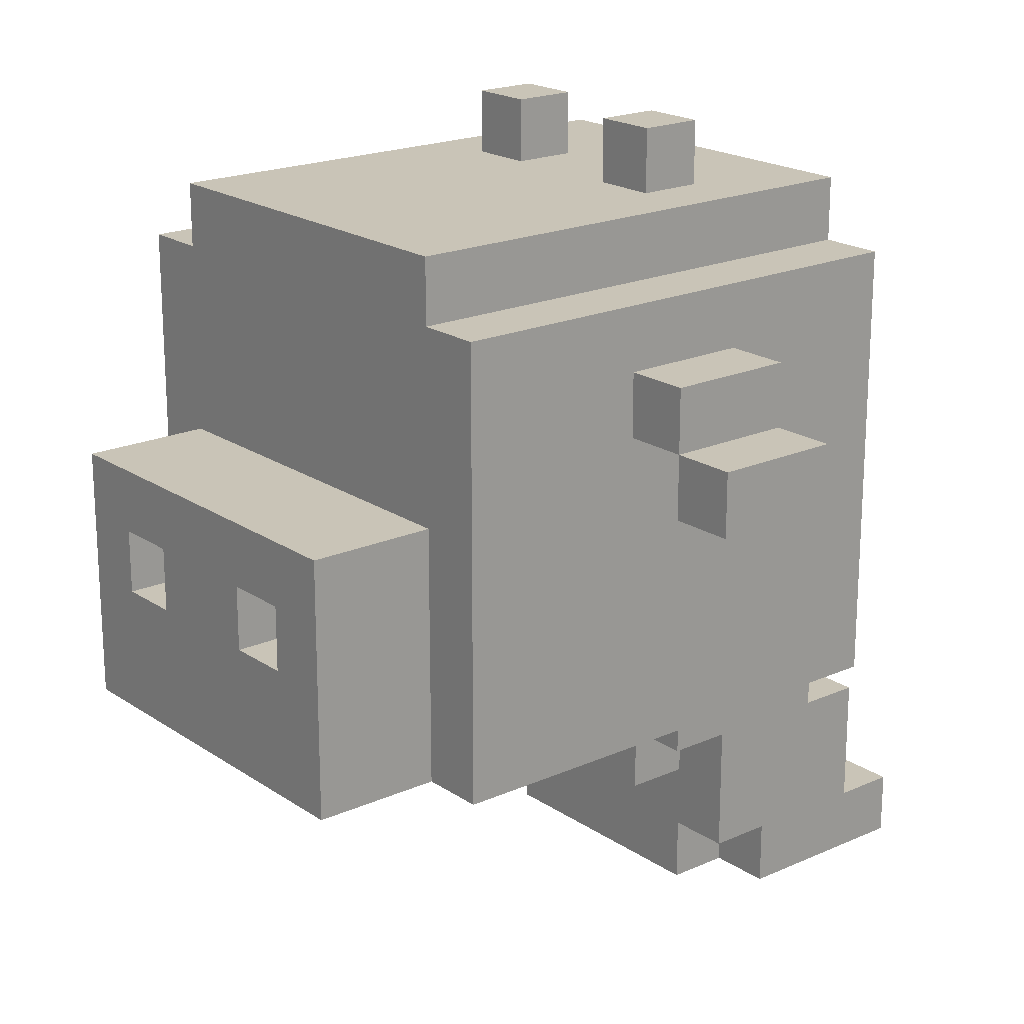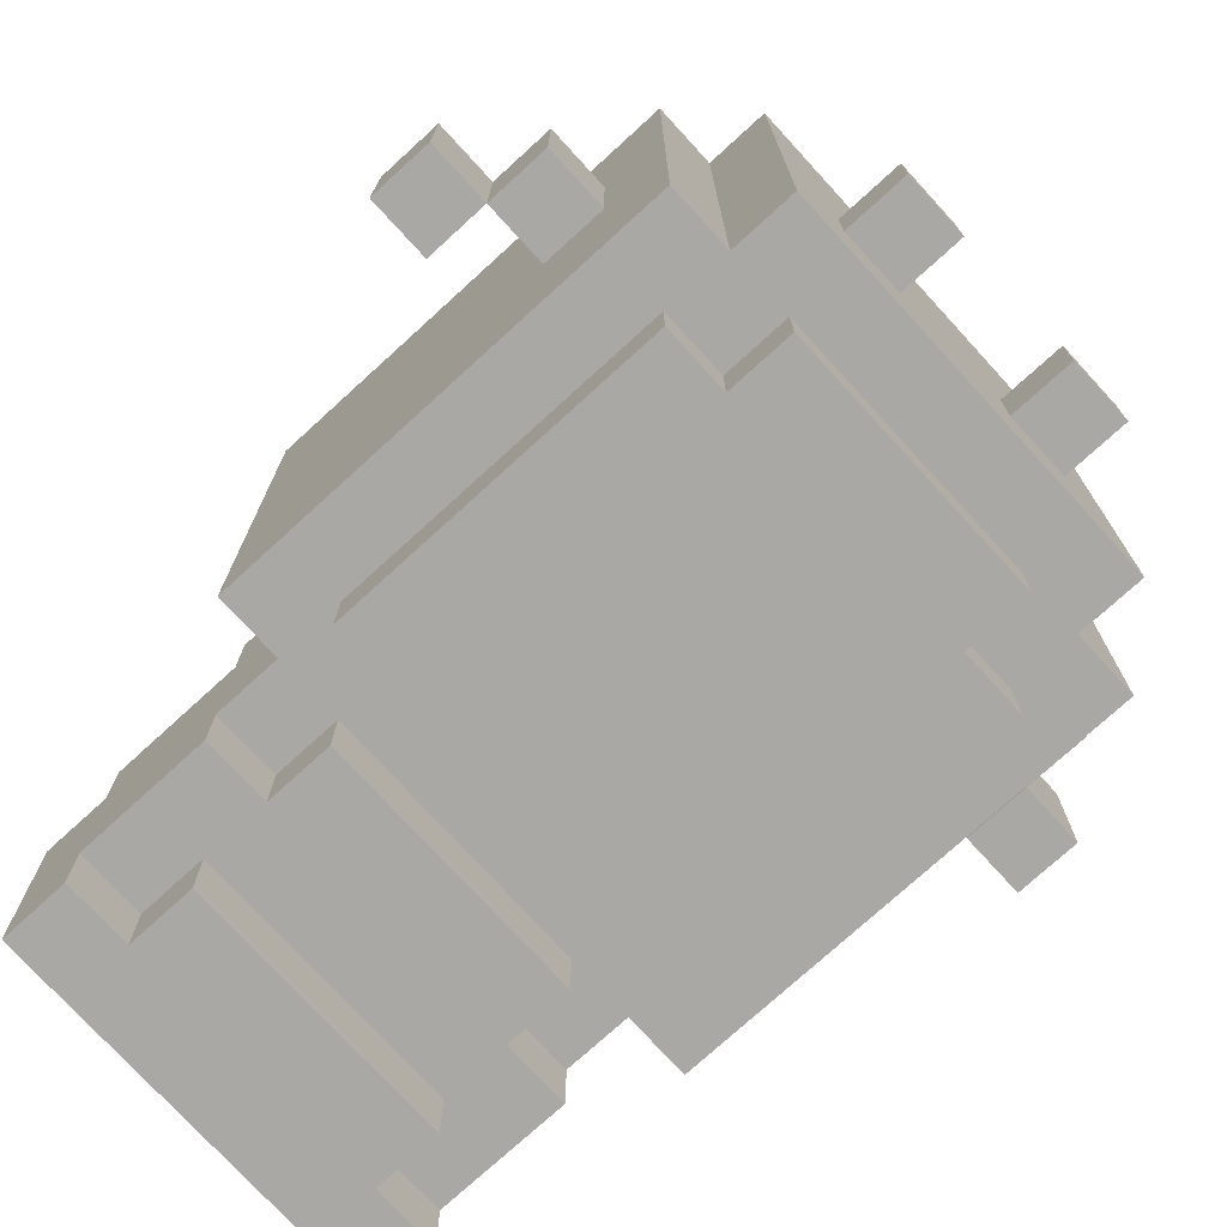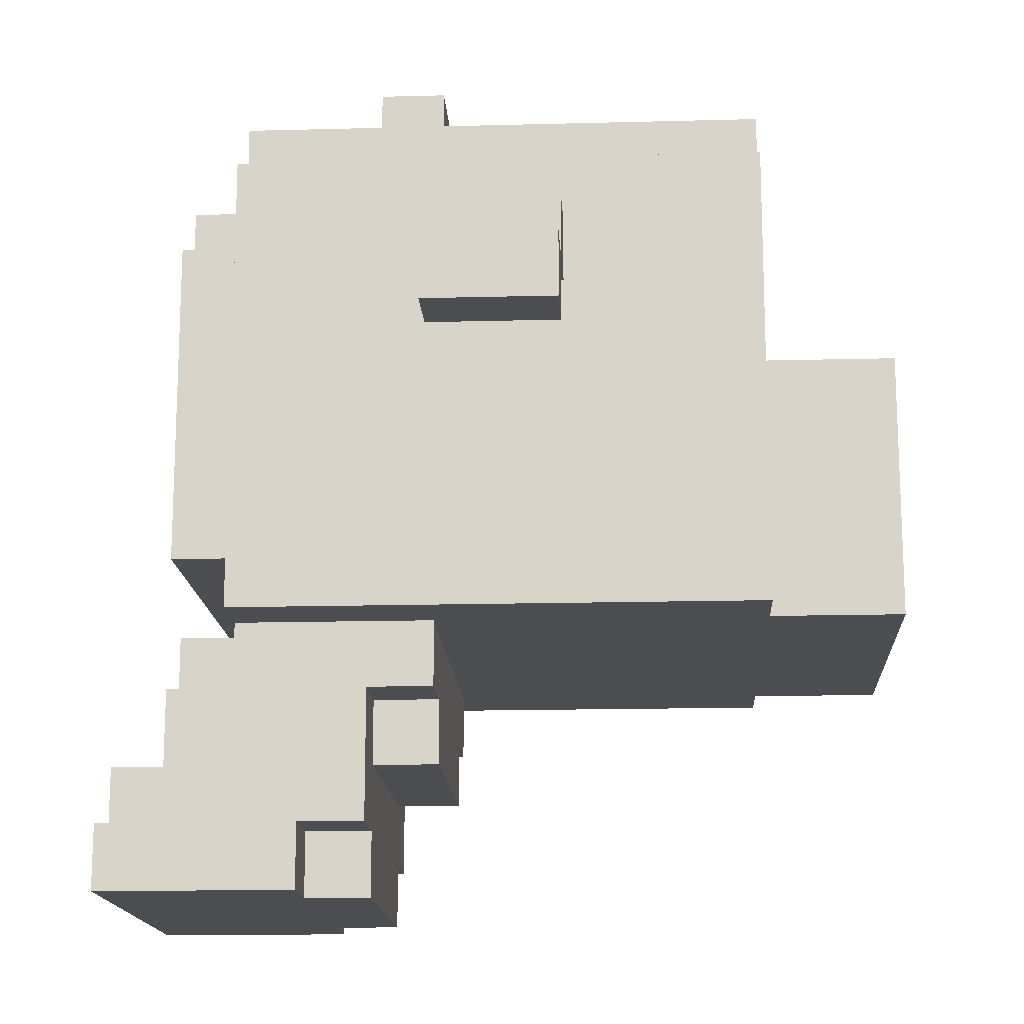
<metadata>
{"format":"obj","ext":"obj","renderer":"f3d","projection":"perspective","resolution":1024,"background":"white","views":[{"elev":19.9,"azim":50.7,"up":"+Y"},{"elev":-75.1,"azim":132.4,"up":"+Z"},{"elev":-15.6,"azim":-86.8,"up":"+Y"}]}
</metadata>
<code>
o
v -0.6 1.8 0.6
v -0.6 1.8 0.4
v -0.6 1.9 0.6
v -0.6 1.9 0.4
v -0.5 1.9 0.6
v -0.5 1.9 0.4
v -0.5 2 0.6
v -0.5 2 0.4
v -0.4 1.4 0.9
v -0.4 1.4 0.7
v -0.4 1.4 0.5
v -0.4 1.4 0.1
v -0.4 1.5 0.7
v -0.4 1.5 0.5
v -0.4 1.8 0.7
v -0.4 1.8 0.2
v -0.4 1.9 0.6
v -0.4 1.9 0.4
v -0.4 2 0.6
v -0.4 2 0.4
v -0.4 2.1 0.9
v -0.4 2.1 0.7
v -0.4 2.1 0.2
v -0.4 2.1 0.1
v -0.3 1 0.2
v -0.3 1 -0.1
v -0.3 1.1 0.3
v -0.3 1.1 0.2
v -0.3 1.1 0
v -0.3 1.1 -0.1
v -0.3 1.3 0.4
v -0.3 1.3 0.3
v -0.3 1.3 0.1
v -0.3 1.3 0
v -0.3 1.4 1.1
v -0.3 1.4 0.9
v -0.3 1.4 0.4
v -0.3 1.4 0.1
v -0.3 1.5 0.1
v -0.3 1.5 0
v -0.3 1.8 1.1
v -0.3 1.8 0.9
v -0.3 2 0.1
v -0.3 2 0
v -0.3 2.1 0.9
v -0.3 2.1 0.7
v -0.3 2.1 0.6
v -0.3 2.1 0.2
v -0.3 2.1 0.1
v -0.3 2.2 0.9
v -0.3 2.2 0.6
v -0.3 2.2 0.1
v -0.2 1 0.3
v -0.2 1 0.2
v -0.2 1.1 0.3
v -0.2 1.1 0.2
v -0.2 1.1 0
v -0.2 1.1 -0.1
v -0.2 1.2 0.4
v -0.2 1.2 0.3
v -0.2 1.2 0
v -0.2 1.2 -0.1
v -0.2 1.3 0.4
v -0.2 1.3 0.3
v -0.2 1.3 0.1
v -0.2 1.3 0
v -0.2 1.4 0.1
v -0.2 1.4 0
v -0.2 2 0.1
v -0.2 2 0
v -0.2 2.1 0.1
v -0.2 2.1 0
v -0.2 2.2 0.4
v -0.2 2.2 0.3
v -0.2 2.3 0.4
v -0.2 2.3 0.3
v -0.1 1.6 1.1
v -0.1 1.6 1
v -0.1 1.7 1.1
v -0.1 1.7 1
v 0.1 2.2 0.4
v 0.1 2.2 0.3
v 0.1 2.3 0.4
v 0.1 2.3 0.3
v 0.2 1.6 1.1
v 0.2 1.6 1
v 0.2 1.7 1.1
v 0.2 1.7 1
v 0.5 1.8 0.6
v 0.5 1.8 0.4
v 0.5 1.9 0.6
v 0.5 1.9 0.4
v -0.5 1.8 0.6
v -0.5 1.8 0.4
v -0.5 1.9 0.6
v -0.5 1.9 0.4
v -0.2 1.6 1.1
v -0.2 1.6 1
v -0.2 1.7 1.1
v -0.2 1.7 1
v -0.1 2.2 0.4
v -0.1 2.2 0.3
v -0.1 2.3 0.4
v -0.1 2.3 0.3
v 0.1 1.6 1.1
v 0.1 1.6 1
v 0.1 1.7 1.1
v 0.1 1.7 1
v 0.2 1 0.3
v 0.2 1 0.2
v 0.2 1.1 0.3
v 0.2 1.1 0.2
v 0.2 1.1 0
v 0.2 1.1 -0.1
v 0.2 1.2 0.4
v 0.2 1.2 0.3
v 0.2 1.2 0
v 0.2 1.2 -0.1
v 0.2 1.3 0.4
v 0.2 1.3 0.3
v 0.2 1.3 0.1
v 0.2 1.3 0
v 0.2 1.4 0.1
v 0.2 1.4 0
v 0.2 2 0.1
v 0.2 2 0
v 0.2 2.1 0.1
v 0.2 2.1 0
v 0.2 2.2 0.4
v 0.2 2.2 0.3
v 0.2 2.3 0.4
v 0.2 2.3 0.3
v 0.3 1 0.2
v 0.3 1 -0.1
v 0.3 1.1 0.3
v 0.3 1.1 0.2
v 0.3 1.1 0
v 0.3 1.1 -0.1
v 0.3 1.3 0.4
v 0.3 1.3 0.3
v 0.3 1.3 0.1
v 0.3 1.3 0
v 0.3 1.4 1.1
v 0.3 1.4 0.9
v 0.3 1.4 0.4
v 0.3 1.4 0.1
v 0.3 1.5 0.9
v 0.3 1.5 0.1
v 0.3 1.5 0
v 0.3 1.6 0.1
v 0.3 1.6 0
v 0.3 1.8 1.1
v 0.3 1.8 0.9
v 0.3 1.9 0.1
v 0.3 1.9 0
v 0.3 2 0.1
v 0.3 2 0
v 0.3 2.1 0.9
v 0.3 2.1 0.8
v 0.3 2.1 0.4
v 0.3 2.1 0.1
v 0.3 2.2 0.9
v 0.3 2.2 0.1
v 0.4 1.4 0.9
v 0.4 1.4 0.7
v 0.4 1.4 0.1
v 0.4 1.5 0.9
v 0.4 1.5 0.7
v 0.4 1.6 0.6
v 0.4 1.6 0.3
v 0.4 1.7 0.7
v 0.4 1.7 0.6
v 0.4 1.9 0.8
v 0.4 1.9 0.7
v 0.4 1.9 0.6
v 0.4 1.9 0.4
v 0.4 1.9 0.3
v 0.4 2 0.6
v 0.4 2 0.4
v 0.4 2.1 0.9
v 0.4 2.1 0.8
v 0.4 2.1 0.4
v 0.4 2.1 0.1
v 0.5 1.9 0.6
v 0.5 1.9 0.4
v 0.5 2 0.6
v 0.5 2 0.4
v 0.6 1.8 0.6
v 0.6 1.8 0.4
v 0.6 1.9 0.6
v 0.6 1.9 0.4
v -0.3 1.4 1.1
v -0.3 1.8 1.1
v -0.2 1.6 1.1
v -0.2 1.7 1.1
v -0.1 1.6 1.1
v -0.1 1.7 1.1
v 0.1 1.6 1.1
v 0.1 1.7 1.1
v 0.2 1.6 1.1
v 0.2 1.7 1.1
v 0.3 1.4 1.1
v 0.3 1.8 1.1
v -0.2 1.6 1
v -0.2 1.7 1
v -0.1 1.6 1
v -0.1 1.7 1
v 0.1 1.6 1
v 0.1 1.7 1
v 0.2 1.6 1
v 0.2 1.7 1
v -0.4 1.4 0.9
v -0.4 2.1 0.9
v -0.3 1.4 0.9
v -0.3 1.8 0.9
v -0.3 2.1 0.9
v -0.3 2.2 0.9
v -0.2 1.8 0.9
v -0.2 2 0.9
v -0.1 1.8 0.9
v -0.1 2 0.9
v -0.1 2.1 0.9
v 0.1 1.8 0.9
v 0.1 2 0.9
v 0.1 2.1 0.9
v 0.1 2.2 0.9
v 0.2 1.8 0.9
v 0.2 2 0.9
v 0.3 1.4 0.9
v 0.3 1.5 0.9
v 0.3 1.8 0.9
v 0.3 2.1 0.9
v 0.3 2.2 0.9
v 0.4 1.4 0.9
v 0.4 1.5 0.9
v 0.4 2.1 0.9
v -0.6 1.8 0.6
v -0.6 1.9 0.6
v -0.5 1.8 0.6
v -0.5 1.9 0.6
v -0.5 2 0.6
v -0.4 1.9 0.6
v -0.4 2 0.6
v 0.4 1.9 0.6
v 0.4 2 0.6
v 0.5 1.8 0.6
v 0.5 1.9 0.6
v 0.5 2 0.6
v 0.6 1.8 0.6
v 0.6 1.9 0.6
v -0.3 1.3 0.4
v -0.3 1.4 0.4
v -0.2 1.2 0.4
v -0.2 1.3 0.4
v -0.2 2.2 0.4
v -0.2 2.3 0.4
v -0.1 2.2 0.4
v -0.1 2.3 0.4
v 0.1 2.2 0.4
v 0.1 2.3 0.4
v 0.2 1.2 0.4
v 0.2 1.3 0.4
v 0.2 2.2 0.4
v 0.2 2.3 0.4
v 0.3 1.3 0.4
v 0.3 1.4 0.4
v -0.3 1.1 0.3
v -0.3 1.3 0.3
v -0.2 1 0.3
v -0.2 1.1 0.3
v -0.2 1.2 0.3
v -0.2 1.3 0.3
v 0.2 1 0.3
v 0.2 1.1 0.3
v 0.2 1.2 0.3
v 0.2 1.3 0.3
v 0.3 1.1 0.3
v 0.3 1.3 0.3
v -0.3 1 0.2
v -0.3 1.1 0.2
v -0.2 1 0.2
v -0.2 1.1 0.2
v 0.2 1 0.2
v 0.2 1.1 0.2
v 0.3 1 0.2
v 0.3 1.1 0.2
v -0.6 1.8 0.4
v -0.6 1.9 0.4
v -0.5 1.8 0.4
v -0.5 1.9 0.4
v -0.5 2 0.4
v -0.4 1.9 0.4
v -0.4 2 0.4
v 0.4 1.9 0.4
v 0.4 2 0.4
v 0.5 1.8 0.4
v 0.5 1.9 0.4
v 0.5 2 0.4
v 0.6 1.8 0.4
v 0.6 1.9 0.4
v -0.2 2.2 0.3
v -0.2 2.3 0.3
v -0.1 2.2 0.3
v -0.1 2.3 0.3
v 0.1 2.2 0.3
v 0.1 2.3 0.3
v 0.2 2.2 0.3
v 0.2 2.3 0.3
v -0.4 1.4 0.1
v -0.4 2.1 0.1
v -0.3 1.3 0.1
v -0.3 1.4 0.1
v -0.3 1.5 0.1
v -0.3 2 0.1
v -0.3 2.1 0.1
v -0.3 2.2 0.1
v -0.2 1.3 0.1
v -0.2 1.4 0.1
v -0.2 1.5 0.1
v -0.2 2 0.1
v -0.2 2.1 0.1
v -5.96e-08 1.5 0.1
v 0.2 1.3 0.1
v 0.2 1.4 0.1
v 0.2 2 0.1
v 0.2 2.1 0.1
v 0.3 1.3 0.1
v 0.3 1.4 0.1
v 0.3 1.5 0.1
v 0.3 1.6 0.1
v 0.3 1.9 0.1
v 0.3 2 0.1
v 0.3 2.1 0.1
v 0.3 2.2 0.1
v 0.4 1.4 0.1
v 0.4 2.1 0.1
v -0.3 1.1 0
v -0.3 1.3 0
v -0.3 1.5 0
v -0.3 2 0
v -0.2 1.1 0
v -0.2 1.2 0
v -0.2 1.3 0
v -0.2 1.4 0
v -0.2 1.5 0
v -0.2 1.7 0
v -0.2 2 0
v -0.2 2.1 0
v -0.1 1.7 0
v -0.1 1.9 0
v -5.96e-08 1.5 0
v -5.96e-08 1.6 0
v 0.2 1.1 0
v 0.2 1.2 0
v 0.2 1.3 0
v 0.2 1.4 0
v 0.2 2 0
v 0.2 2.1 0
v 0.3 1.1 0
v 0.3 1.3 0
v 0.3 1.5 0
v 0.3 1.6 0
v 0.3 1.9 0
v 0.3 2 0
v -0.3 1 -0.1
v -0.3 1.1 -0.1
v -0.2 1.1 -0.1
v -0.2 1.2 -0.1
v 0.2 1.1 -0.1
v 0.2 1.2 -0.1
v 0.3 1 -0.1
v 0.3 1.1 -0.1
v -0.2 1 0.3
v 0.2 1 0.3
v -0.3 1 0.2
v -0.2 1 0.2
v 0.2 1 0.2
v 0.3 1 0.2
v -0.3 1 -0.1
v 0.3 1 -0.1
v -0.3 1.1 0.3
v -0.2 1.1 0.3
v 0.2 1.1 0.3
v 0.3 1.1 0.3
v -0.3 1.1 0.2
v -0.2 1.1 0.2
v 0.2 1.1 0.2
v 0.3 1.1 0.2
v -0.2 1.2 0.4
v 0.2 1.2 0.4
v -0.2 1.2 0.3
v 0.2 1.2 0.3
v -0.3 1.3 0.4
v -0.2 1.3 0.4
v 0.2 1.3 0.4
v 0.3 1.3 0.4
v -0.3 1.3 0.3
v -0.2 1.3 0.3
v 0.2 1.3 0.3
v 0.3 1.3 0.3
v -0.3 1.4 1.1
v 0.3 1.4 1.1
v -0.4 1.4 0.9
v -0.3 1.4 0.9
v 0.2 1.4 0.9
v 0.3 1.4 0.9
v 0.4 1.4 0.9
v -0.4 1.4 0.7
v 0.1 1.4 0.7
v 0.2 1.4 0.7
v 0.4 1.4 0.7
v -0.4 1.4 0.5
v 0.1 1.4 0.5
v -0.3 1.4 0.4
v 0.3 1.4 0.4
v -0.4 1.4 0.1
v -0.3 1.4 0.1
v 0.3 1.4 0.1
v 0.4 1.4 0.1
v -0.3 1.5 0.1
v -0.2 1.5 0.1
v -5.96e-08 1.5 0.1
v 0.3 1.5 0.1
v -0.3 1.5 0
v -0.2 1.5 0
v -5.96e-08 1.5 0
v 0.3 1.5 0
v -0.2 1.7 1.1
v -0.1 1.7 1.1
v 0.1 1.7 1.1
v 0.2 1.7 1.1
v -0.2 1.7 1
v -0.1 1.7 1
v 0.1 1.7 1
v 0.2 1.7 1
v -0.6 1.8 0.6
v -0.5 1.8 0.6
v 0.5 1.8 0.6
v 0.6 1.8 0.6
v -0.6 1.8 0.4
v -0.5 1.8 0.4
v 0.5 1.8 0.4
v 0.6 1.8 0.4
v -0.5 1.9 0.6
v -0.4 1.9 0.6
v 0.4 1.9 0.6
v 0.5 1.9 0.6
v -0.5 1.9 0.4
v -0.4 1.9 0.4
v 0.4 1.9 0.4
v 0.5 1.9 0.4
v -0.3 1.1 0
v -0.2 1.1 0
v 0.2 1.1 0
v 0.3 1.1 0
v -0.3 1.1 -0.1
v -0.2 1.1 -0.1
v 0.2 1.1 -0.1
v 0.3 1.1 -0.1
v -0.2 1.2 0
v 0.2 1.2 0
v -0.2 1.2 -0.1
v 0.2 1.2 -0.1
v -0.3 1.3 0.1
v -0.2 1.3 0.1
v 0.2 1.3 0.1
v 0.3 1.3 0.1
v -0.3 1.3 0
v -0.2 1.3 0
v 0.2 1.3 0
v 0.3 1.3 0
v -0.2 1.4 0.1
v 0.2 1.4 0.1
v -0.2 1.4 0
v 0.2 1.4 0
v -0.2 1.6 1.1
v -0.1 1.6 1.1
v 0.1 1.6 1.1
v 0.2 1.6 1.1
v -0.2 1.6 1
v -0.1 1.6 1
v 0.1 1.6 1
v 0.2 1.6 1
v -0.3 1.8 1.1
v 0.3 1.8 1.1
v -0.3 1.8 0.9
v -0.2 1.8 0.9
v -0.1 1.8 0.9
v 0.1 1.8 0.9
v 0.2 1.8 0.9
v 0.3 1.8 0.9
v -0.6 1.9 0.6
v -0.5 1.9 0.6
v 0.5 1.9 0.6
v 0.6 1.9 0.6
v -0.6 1.9 0.4
v -0.5 1.9 0.4
v 0.5 1.9 0.4
v 0.6 1.9 0.4
v -0.5 2 0.6
v -0.4 2 0.6
v 0.4 2 0.6
v 0.5 2 0.6
v -0.5 2 0.4
v -0.4 2 0.4
v 0.4 2 0.4
v 0.5 2 0.4
v -0.3 2 0.1
v -0.2 2 0.1
v 0.2 2 0.1
v 0.3 2 0.1
v -0.3 2 0
v -0.2 2 0
v 0.2 2 0
v 0.3 2 0
v -0.4 2.1 0.9
v -0.3 2.1 0.9
v 0.3 2.1 0.9
v 0.4 2.1 0.9
v 0.3 2.1 0.8
v 0.4 2.1 0.8
v -0.4 2.1 0.7
v -0.3 2.1 0.7
v -0.3 2.1 0.6
v 0.3 2.1 0.4
v 0.4 2.1 0.4
v -0.4 2.1 0.2
v -0.3 2.1 0.2
v -0.4 2.1 0.1
v -0.3 2.1 0.1
v -0.2 2.1 0.1
v 0.2 2.1 0.1
v 0.3 2.1 0.1
v 0.4 2.1 0.1
v -0.2 2.1 0
v 0.2 2.1 0
v -0.3 2.2 0.9
v 0.1 2.2 0.9
v 0.3 2.2 0.9
v -0.3 2.2 0.6
v 0.1 2.2 0.6
v -0.2 2.2 0.4
v -0.1 2.2 0.4
v 0.1 2.2 0.4
v 0.2 2.2 0.4
v -0.2 2.2 0.3
v -0.1 2.2 0.3
v 0.1 2.2 0.3
v 0.2 2.2 0.3
v -0.3 2.2 0.1
v 0.3 2.2 0.1
v -0.2 2.3 0.4
v -0.1 2.3 0.4
v 0.1 2.3 0.4
v 0.2 2.3 0.4
v -0.2 2.3 0.3
v -0.1 2.3 0.3
v 0.1 2.3 0.3
v 0.2 2.3 0.3
f 3 2 1
f 4 2 3
f 7 6 5
f 8 6 7
f 13 10 9
f 13 11 10
f 14 12 11
f 14 11 13
f 15 13 9
f 15 14 13
f 16 12 14
f 16 14 15
f 17 16 15
f 18 16 17
f 19 17 15
f 20 16 18
f 21 15 9
f 22 20 19
f 22 15 21
f 22 19 15
f 23 12 16
f 23 20 22
f 23 16 20
f 24 12 23
f 28 26 25
f 29 26 28
f 30 26 29
f 32 28 27
f 32 29 28
f 33 29 32
f 34 29 33
f 37 32 31
f 37 33 32
f 38 33 37
f 41 36 35
f 42 36 41
f 43 40 39
f 44 40 43
f 50 46 45
f 50 47 46
f 51 49 48
f 51 47 50
f 51 48 47
f 52 49 51
f 55 54 53
f 56 54 55
f 61 58 57
f 62 58 61
f 63 60 59
f 64 60 63
f 67 66 65
f 68 66 67
f 71 70 69
f 72 70 71
f 75 74 73
f 76 74 75
f 79 78 77
f 80 78 79
f 83 82 81
f 84 82 83
f 87 86 85
f 88 86 87
f 91 90 89
f 92 90 91
f 93 94 95
f 95 94 96
f 97 98 99
f 99 98 100
f 101 102 103
f 103 102 104
f 105 106 107
f 107 106 108
f 109 110 111
f 111 110 112
f 113 114 117
f 117 114 118
f 115 116 119
f 119 116 120
f 121 122 123
f 123 122 124
f 125 126 127
f 127 126 128
f 129 130 131
f 131 130 132
f 133 134 136
f 136 134 137
f 137 134 138
f 135 136 140
f 136 137 140
f 140 137 141
f 141 137 142
f 139 140 145
f 140 141 145
f 145 141 146
f 143 144 147
f 148 149 150
f 150 149 151
f 143 147 152
f 152 147 153
f 150 151 154
f 154 151 155
f 154 155 156
f 156 155 157
f 158 159 162
f 160 161 162
f 159 160 162
f 162 161 163
f 164 165 167
f 165 166 168
f 167 165 168
f 167 168 169
f 168 166 169
f 169 166 170
f 167 169 171
f 169 170 172
f 171 169 172
f 167 171 173
f 171 172 174
f 173 171 174
f 172 170 175
f 174 172 175
f 175 170 176
f 170 166 177
f 176 170 177
f 173 174 178
f 174 175 178
f 176 177 179
f 167 173 180
f 173 178 181
f 180 173 181
f 178 179 181
f 179 177 182
f 181 179 182
f 177 166 183
f 182 177 183
f 184 185 186
f 186 185 187
f 188 189 190
f 190 189 191
f 194 193 192
f 195 193 194
f 196 194 192
f 197 193 195
f 198 196 192
f 198 197 196
f 199 193 197
f 199 197 198
f 200 198 192
f 201 193 199
f 202 200 192
f 202 201 200
f 203 193 201
f 203 201 202
f 206 205 204
f 207 205 206
f 210 209 208
f 211 209 210
f 214 213 212
f 215 213 214
f 216 213 215
f 218 216 215
f 219 216 218
f 220 219 218
f 221 216 219
f 221 219 220
f 222 217 216
f 222 216 221
f 223 221 220
f 223 222 221
f 224 222 223
f 225 217 222
f 225 222 224
f 226 217 225
f 227 224 223
f 228 225 224
f 228 224 227
f 231 228 227
f 232 226 225
f 232 225 228
f 232 228 231
f 233 226 232
f 234 230 229
f 235 231 230
f 235 230 234
f 235 232 231
f 236 232 235
f 239 238 237
f 240 238 239
f 242 241 240
f 243 241 242
f 247 245 244
f 248 245 247
f 249 247 246
f 250 247 249
f 254 252 251
f 257 256 255
f 258 256 257
f 261 254 253
f 262 252 254
f 262 254 261
f 263 260 259
f 264 260 263
f 265 252 262
f 266 252 265
f 270 268 267
f 271 268 270
f 272 268 271
f 273 270 269
f 273 271 270
f 274 271 273
f 275 271 274
f 277 276 275
f 277 275 274
f 278 276 277
f 281 280 279
f 282 280 281
f 285 284 283
f 286 284 285
f 287 288 289
f 289 288 290
f 290 291 292
f 292 291 293
f 294 295 297
f 297 295 298
f 296 297 299
f 299 297 300
f 301 302 303
f 303 302 304
f 305 306 307
f 307 306 308
f 309 310 312
f 312 310 313
f 313 310 314
f 314 310 315
f 311 312 317
f 312 313 317
f 317 313 318
f 318 313 319
f 315 316 320
f 314 315 320
f 320 316 321
f 318 319 322
f 318 322 324
f 321 316 326
f 323 324 327
f 324 322 328
f 327 324 328
f 328 322 329
f 325 326 332
f 326 316 333
f 332 326 333
f 333 316 334
f 330 331 335
f 331 332 335
f 332 333 335
f 329 330 335
f 328 329 335
f 335 333 336
f 337 338 341
f 341 338 342
f 342 338 343
f 339 340 345
f 345 340 346
f 346 340 347
f 347 348 349
f 346 347 349
f 345 346 349
f 349 348 350
f 345 349 351
f 349 350 351
f 351 350 352
f 343 344 354
f 342 343 354
f 354 344 355
f 355 344 356
f 350 348 357
f 357 348 358
f 353 354 359
f 354 355 359
f 359 355 360
f 351 352 361
f 352 350 362
f 361 352 362
f 350 357 363
f 362 350 363
f 363 357 364
f 365 366 367
f 365 367 369
f 367 368 369
f 369 368 370
f 365 369 371
f 371 369 372
f 376 374 373
f 377 374 376
f 379 376 375
f 379 378 377
f 379 377 376
f 380 378 379
f 385 382 381
f 386 382 385
f 387 384 383
f 388 384 387
f 391 390 389
f 392 390 391
f 397 394 393
f 398 394 397
f 399 396 395
f 400 396 399
f 404 402 401
f 405 402 404
f 406 402 405
f 408 404 403
f 408 405 404
f 409 405 408
f 410 407 406
f 410 405 409
f 410 406 405
f 411 407 410
f 412 409 408
f 413 410 409
f 413 409 412
f 413 411 410
f 414 413 412
f 415 411 413
f 415 413 414
f 416 414 412
f 417 414 416
f 418 411 415
f 419 411 418
f 424 421 420
f 425 422 421
f 425 421 424
f 426 423 422
f 426 422 425
f 427 423 426
f 432 429 428
f 433 429 432
f 434 431 430
f 435 431 434
f 440 437 436
f 441 437 440
f 442 439 438
f 443 439 442
f 448 445 444
f 449 445 448
f 450 447 446
f 451 447 450
f 452 453 456
f 456 453 457
f 454 455 458
f 458 455 459
f 460 461 462
f 462 461 463
f 464 465 468
f 468 465 469
f 466 467 470
f 470 467 471
f 472 473 474
f 474 473 475
f 476 477 480
f 480 477 481
f 478 479 482
f 482 479 483
f 484 485 486
f 486 485 487
f 487 485 488
f 488 485 489
f 489 485 490
f 490 485 491
f 492 493 496
f 496 493 497
f 494 495 498
f 498 495 499
f 500 501 504
f 504 501 505
f 502 503 506
f 506 503 507
f 508 509 512
f 512 509 513
f 510 511 514
f 514 511 515
f 518 519 520
f 520 519 521
f 516 517 522
f 522 517 523
f 522 523 524
f 520 521 525
f 525 521 526
f 522 524 527
f 527 524 528
f 527 528 529
f 529 528 530
f 525 526 533
f 533 526 534
f 531 532 535
f 535 532 536
f 537 538 540
f 538 539 541
f 540 538 541
f 540 541 542
f 542 541 543
f 541 539 544
f 543 541 544
f 544 539 545
f 540 542 546
f 543 544 547
f 547 544 548
f 545 539 549
f 547 548 550
f 548 549 550
f 540 546 550
f 546 547 550
f 549 539 551
f 550 549 551
f 552 553 556
f 556 553 557
f 554 555 558
f 558 555 559

</code>
